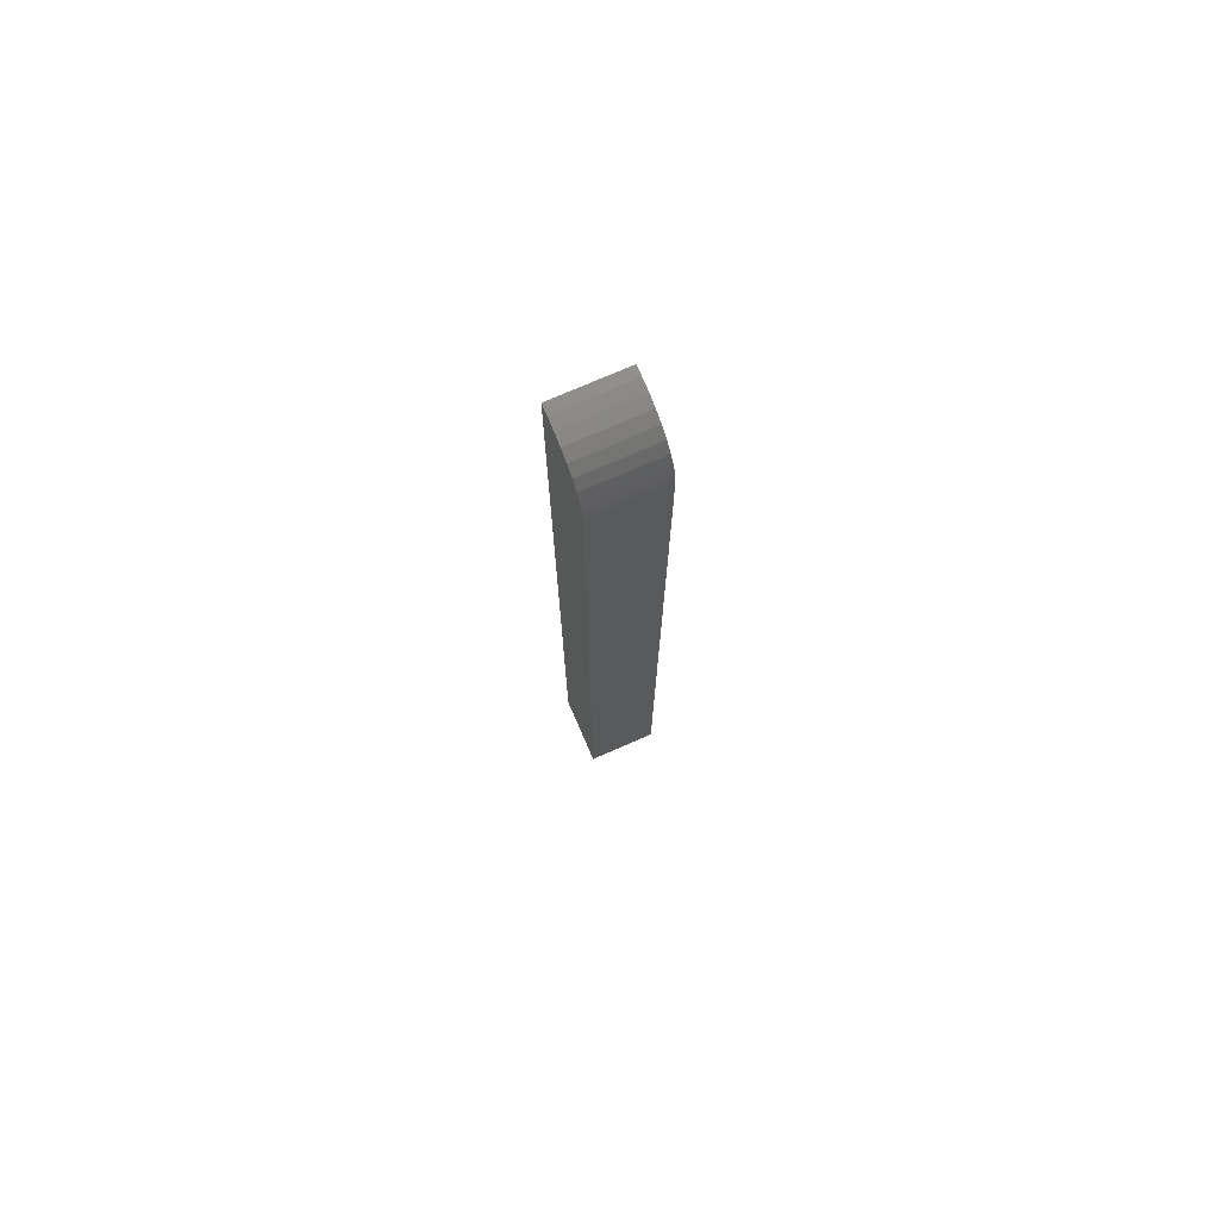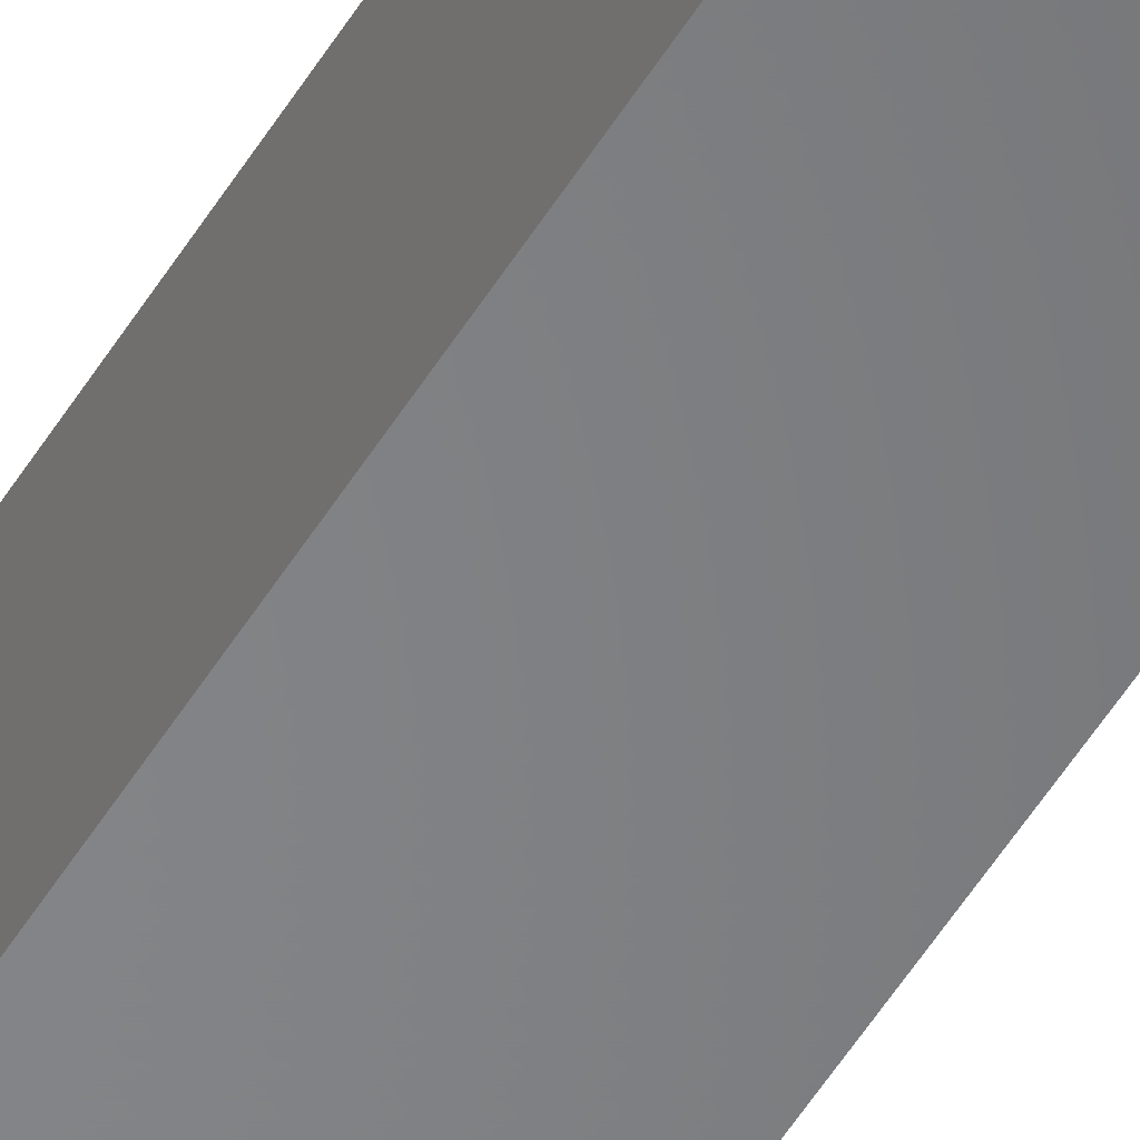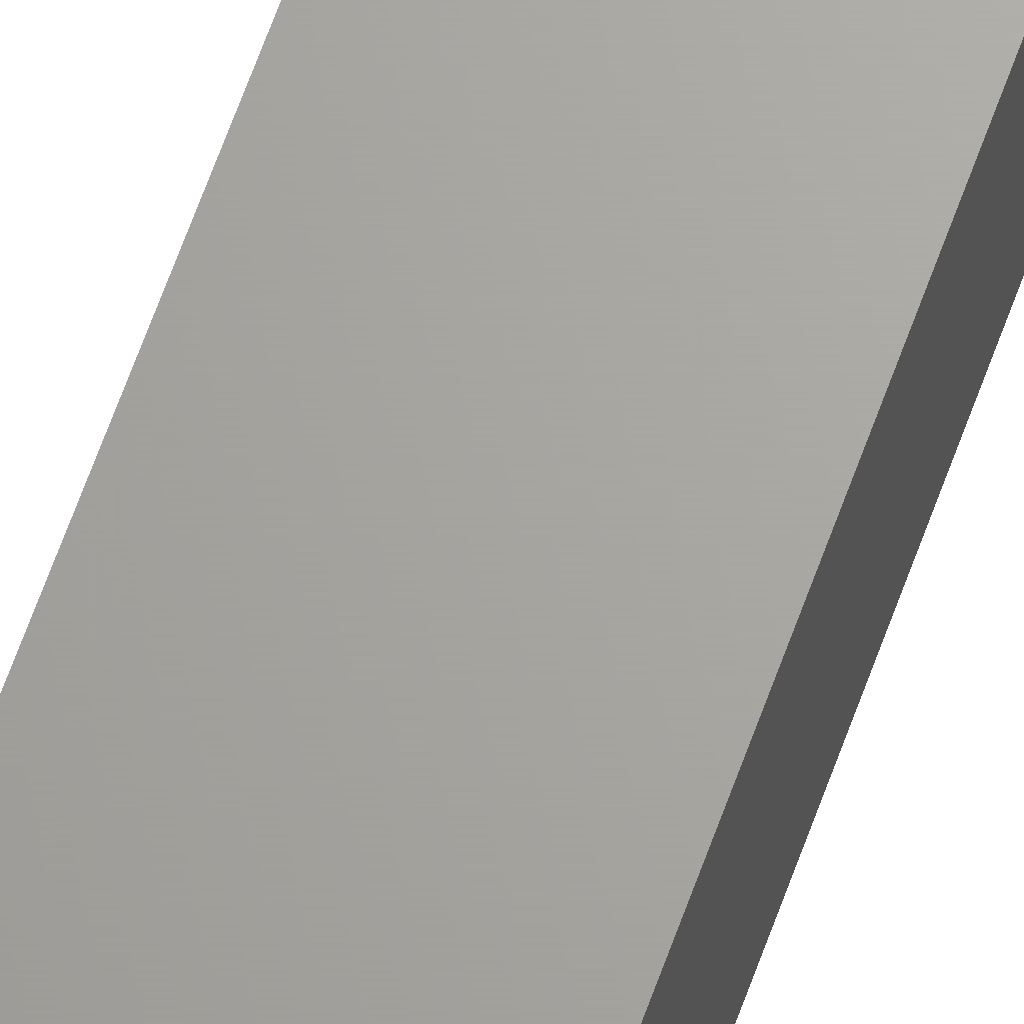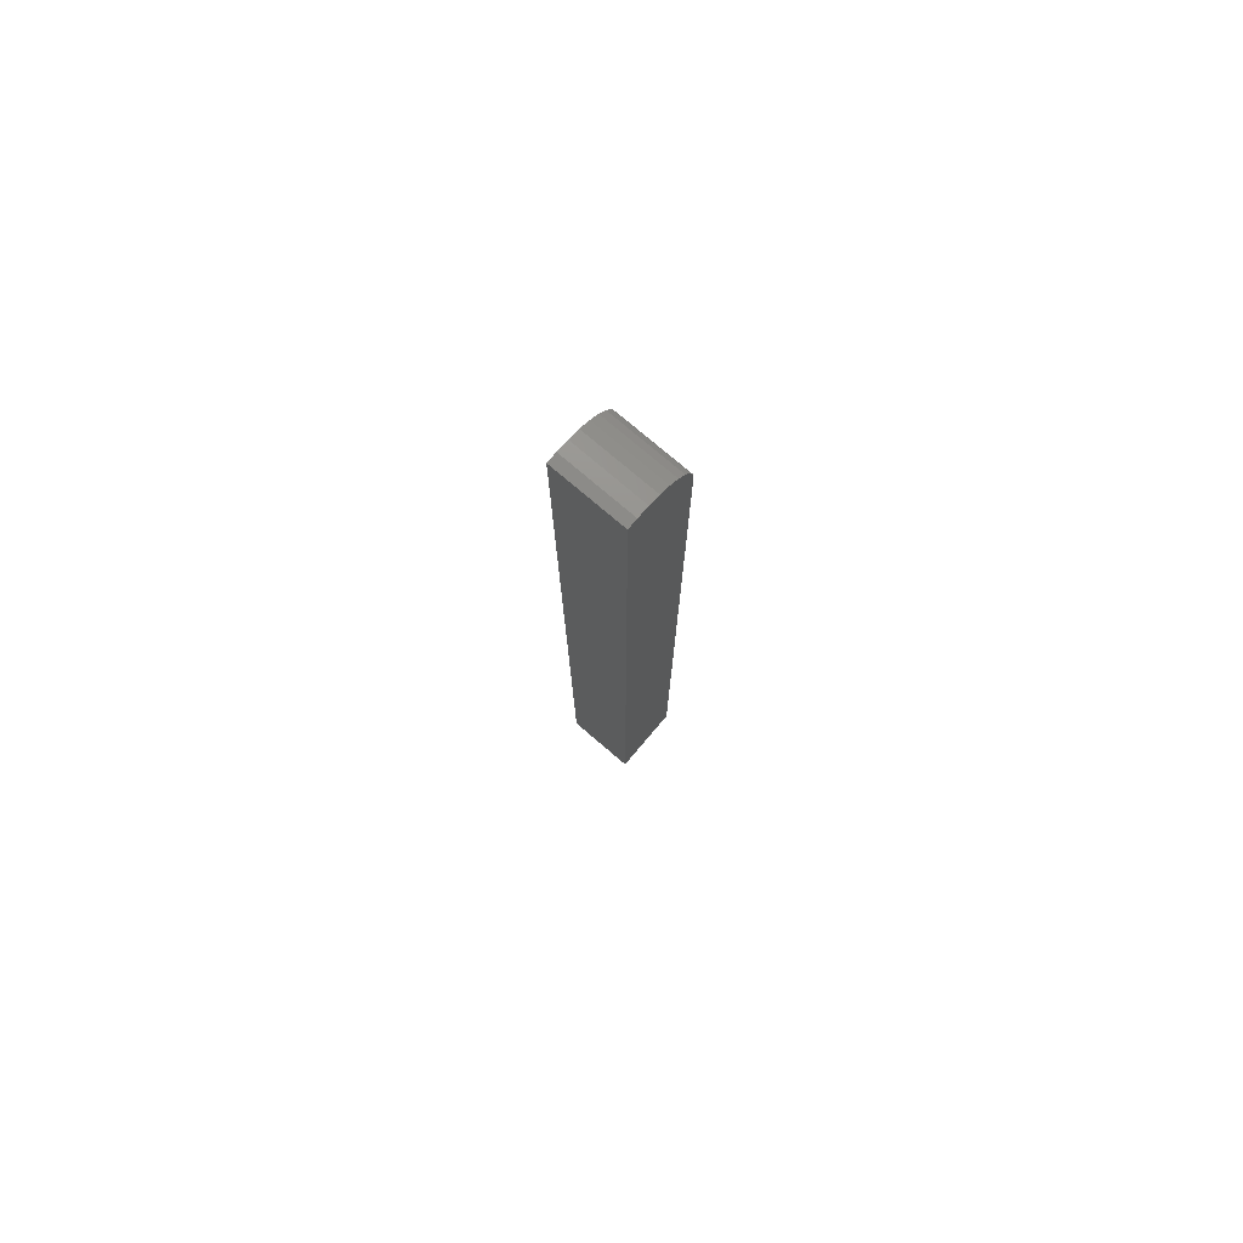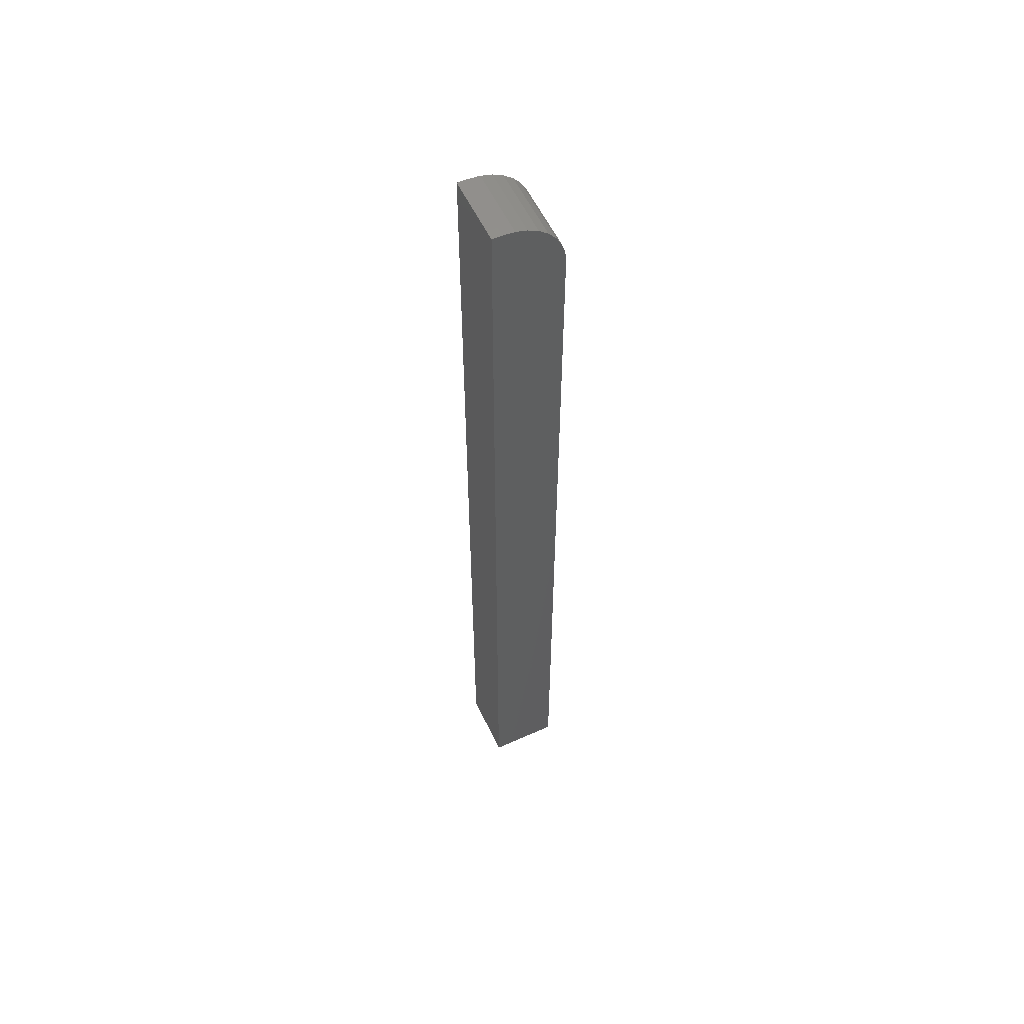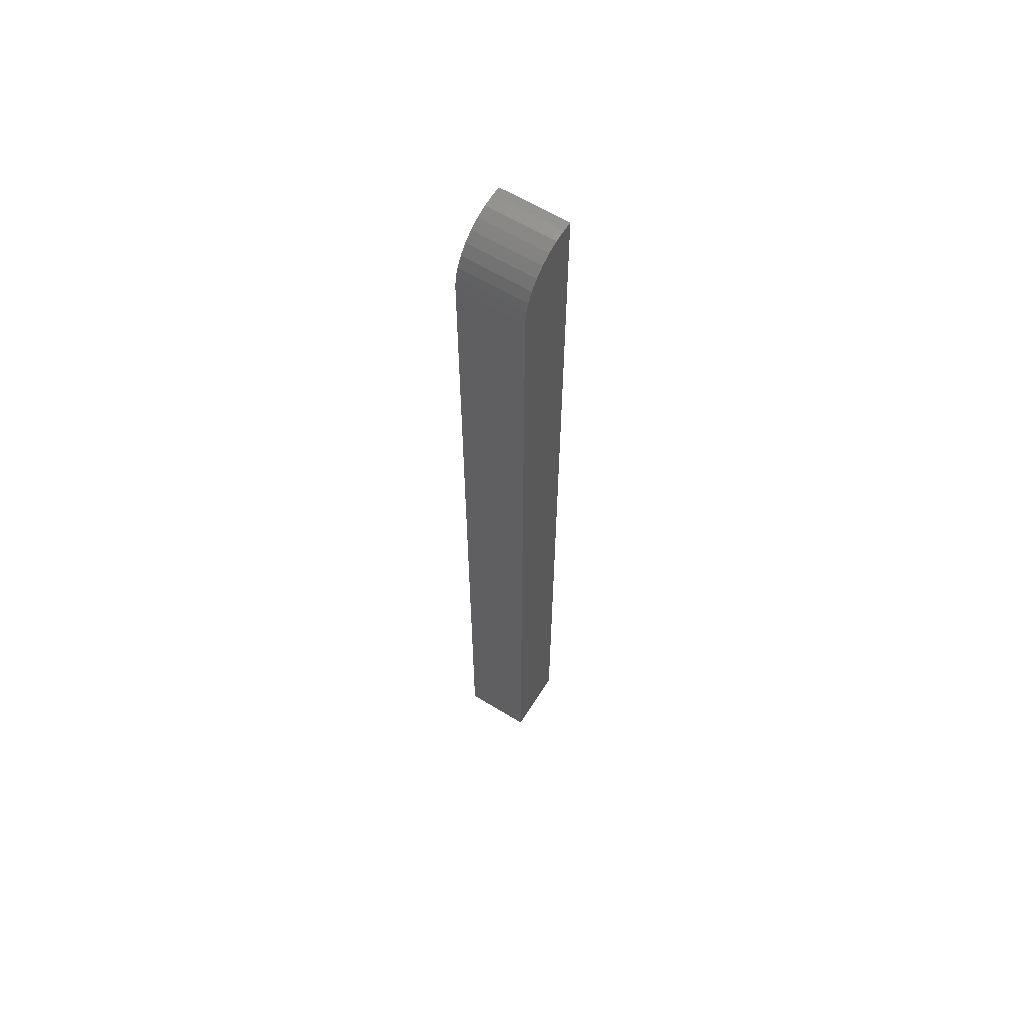
<metadata>
{"format":"stl","ext":"stl","renderer":"f3d","projection":"perspective","resolution":1024,"background":"white","views":[{"elev":75.3,"azim":156.5,"up":"+Z"},{"elev":-52.6,"azim":-30.6,"up":"+Y"},{"elev":67.1,"azim":-160.0,"up":"+Y"},{"elev":77.0,"azim":40.4,"up":"+Z"},{"elev":56.8,"azim":64.9,"up":"+Z"},{"elev":61.4,"azim":-147.9,"up":"+Z"}]}
</metadata>
<code>
# stl→obj: 24 verts, 44 faces
v -0.05469 -0.05469 0
v -6.939e-18 -0.05469 0
v -0.05469 -0.04688 0
v -6.939e-18 -0.04688 0
v -0.05469 -0.0079 -0.02083
v -0.05469 -0.003568 -0.02894
v -0.05469 -0.01373 -0.01373
v -0.05469 -0.0009007 -0.03773
v -0.05469 -6.939e-18 -0.04688
v -0.05469 -0.03773 -0.0009007
v -0.05469 -0.02894 -0.003568
v -0.05469 -0.02083 -0.0079
v -0.05469 -6.939e-18 -0.75
v -0.05469 -0.05469 -0.75
v -6.939e-18 -6.939e-18 -0.04688
v -6.939e-18 -6.939e-18 -0.75
v -6.939e-18 -0.02894 -0.003568
v -6.939e-18 -0.03773 -0.0009007
v -6.939e-18 -0.003568 -0.02894
v -6.939e-18 -0.0079 -0.02083
v -6.939e-18 -0.01373 -0.01373
v -6.939e-18 -0.05469 -0.75
v -6.939e-18 -0.0009007 -0.03773
v -6.939e-18 -0.02083 -0.0079
f 1 2 3
f 3 2 4
f 5 6 7
f 8 9 1
f 8 1 3
f 8 3 10
f 8 10 11
f 8 11 12
f 8 12 7
f 8 7 6
f 9 13 1
f 1 13 14
f 15 16 9
f 9 16 13
f 2 17 4
f 17 18 4
f 19 20 21
f 2 22 16
f 2 16 15
f 2 15 23
f 23 19 21
f 23 21 24
f 23 24 17
f 23 17 2
f 15 9 23
f 23 9 8
f 23 8 19
f 19 8 6
f 19 6 20
f 20 6 5
f 20 5 21
f 21 5 7
f 21 7 24
f 24 7 12
f 24 12 17
f 17 12 11
f 17 11 18
f 18 11 10
f 18 10 4
f 4 10 3
f 14 13 22
f 22 13 16
f 1 14 2
f 2 14 22

</code>
